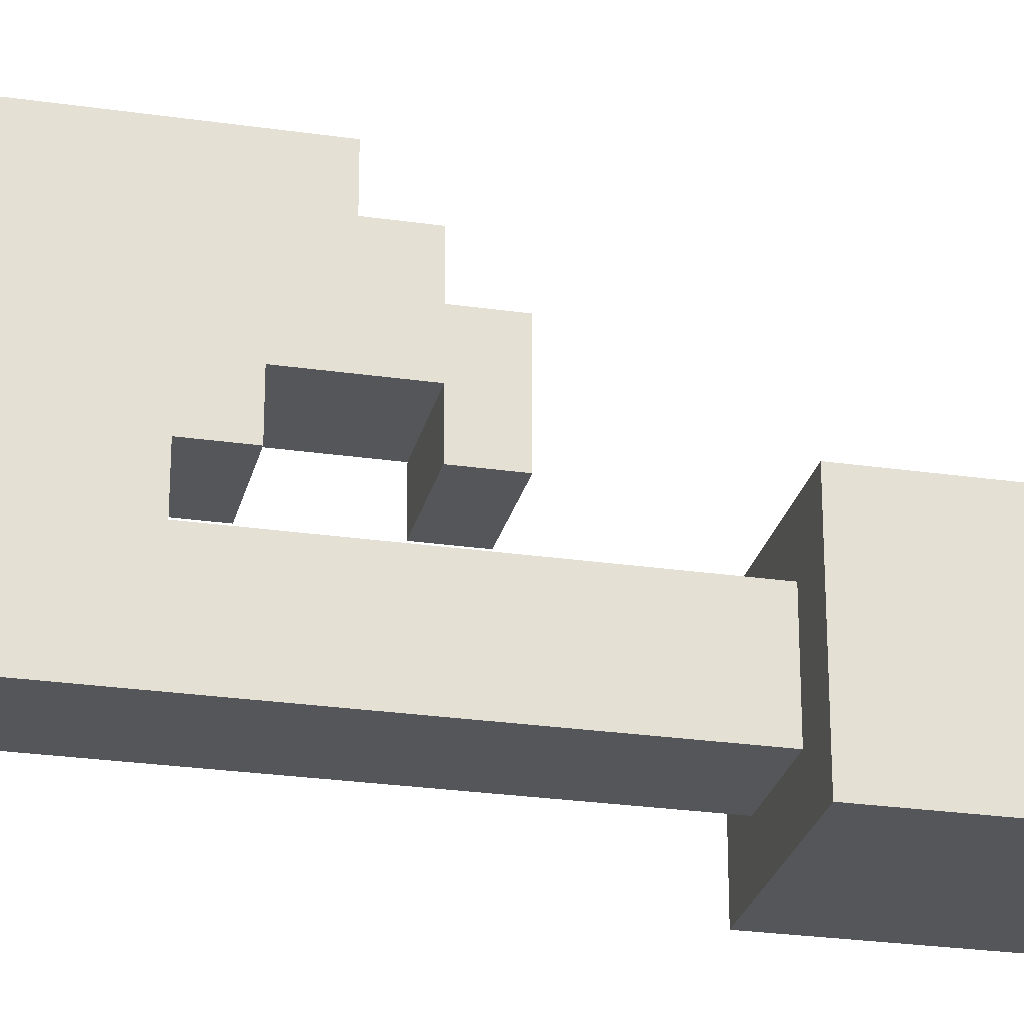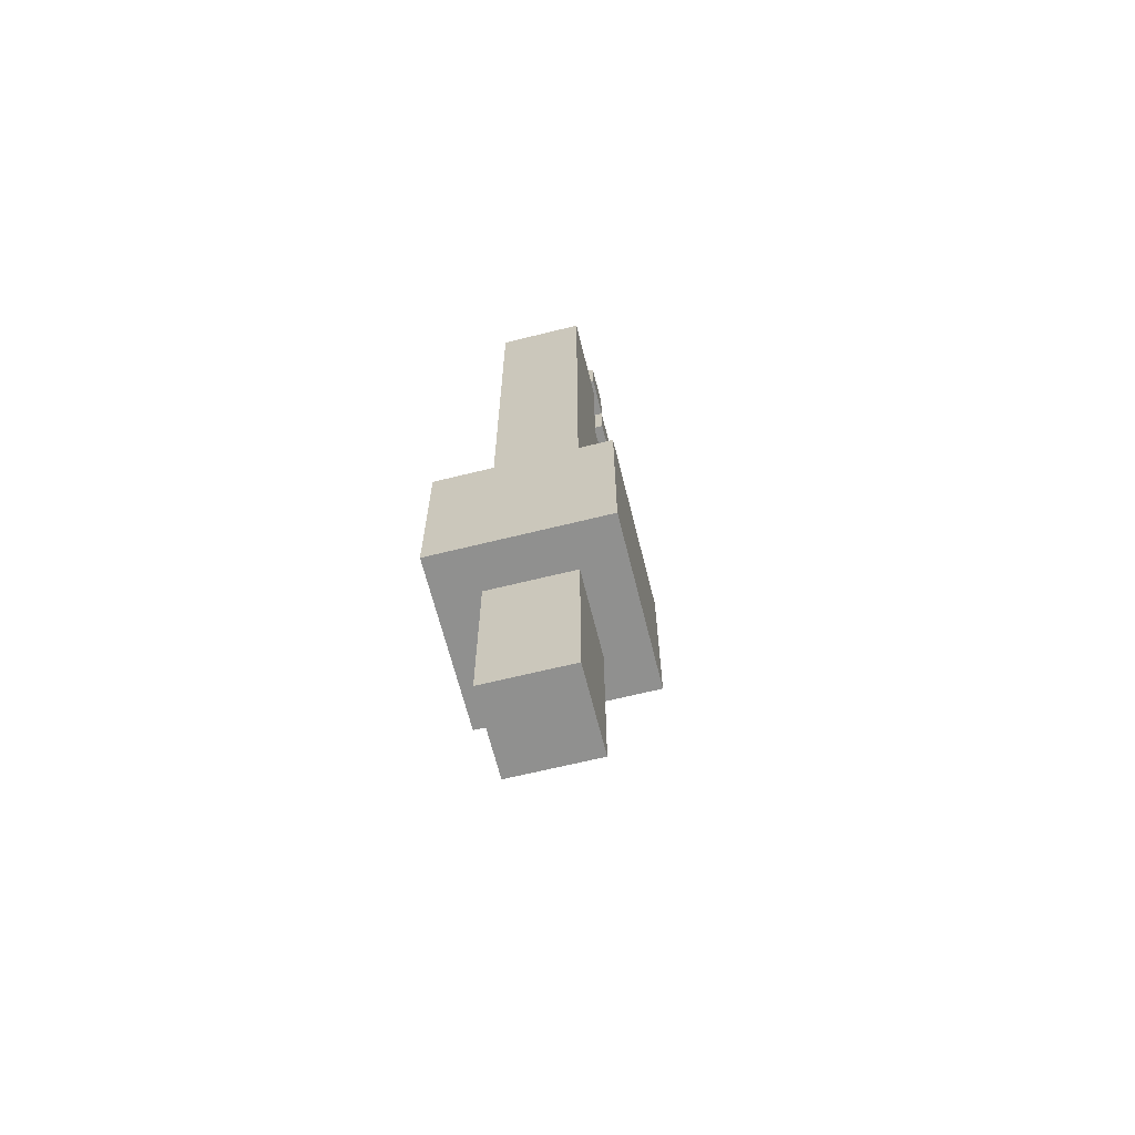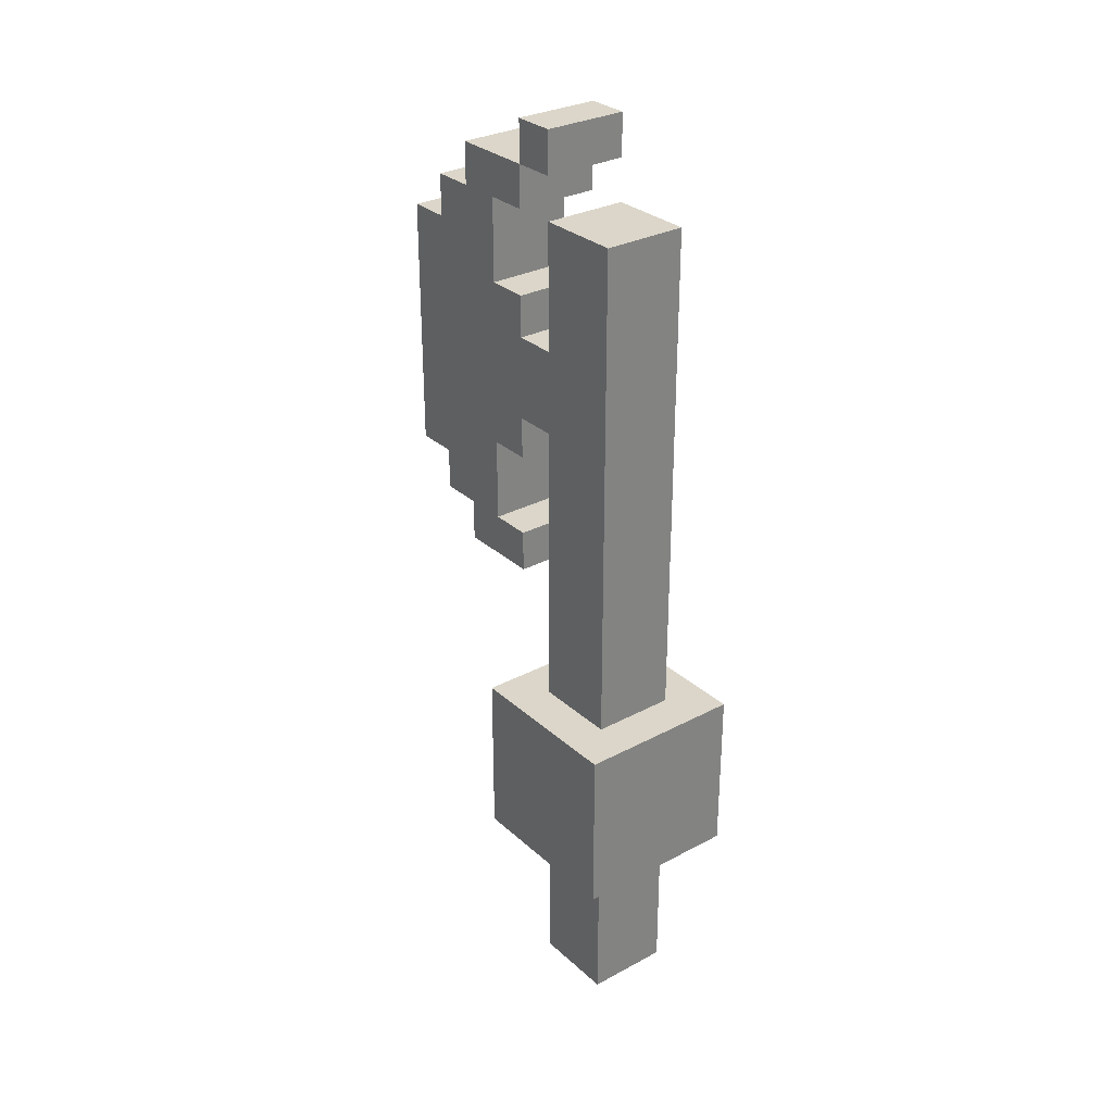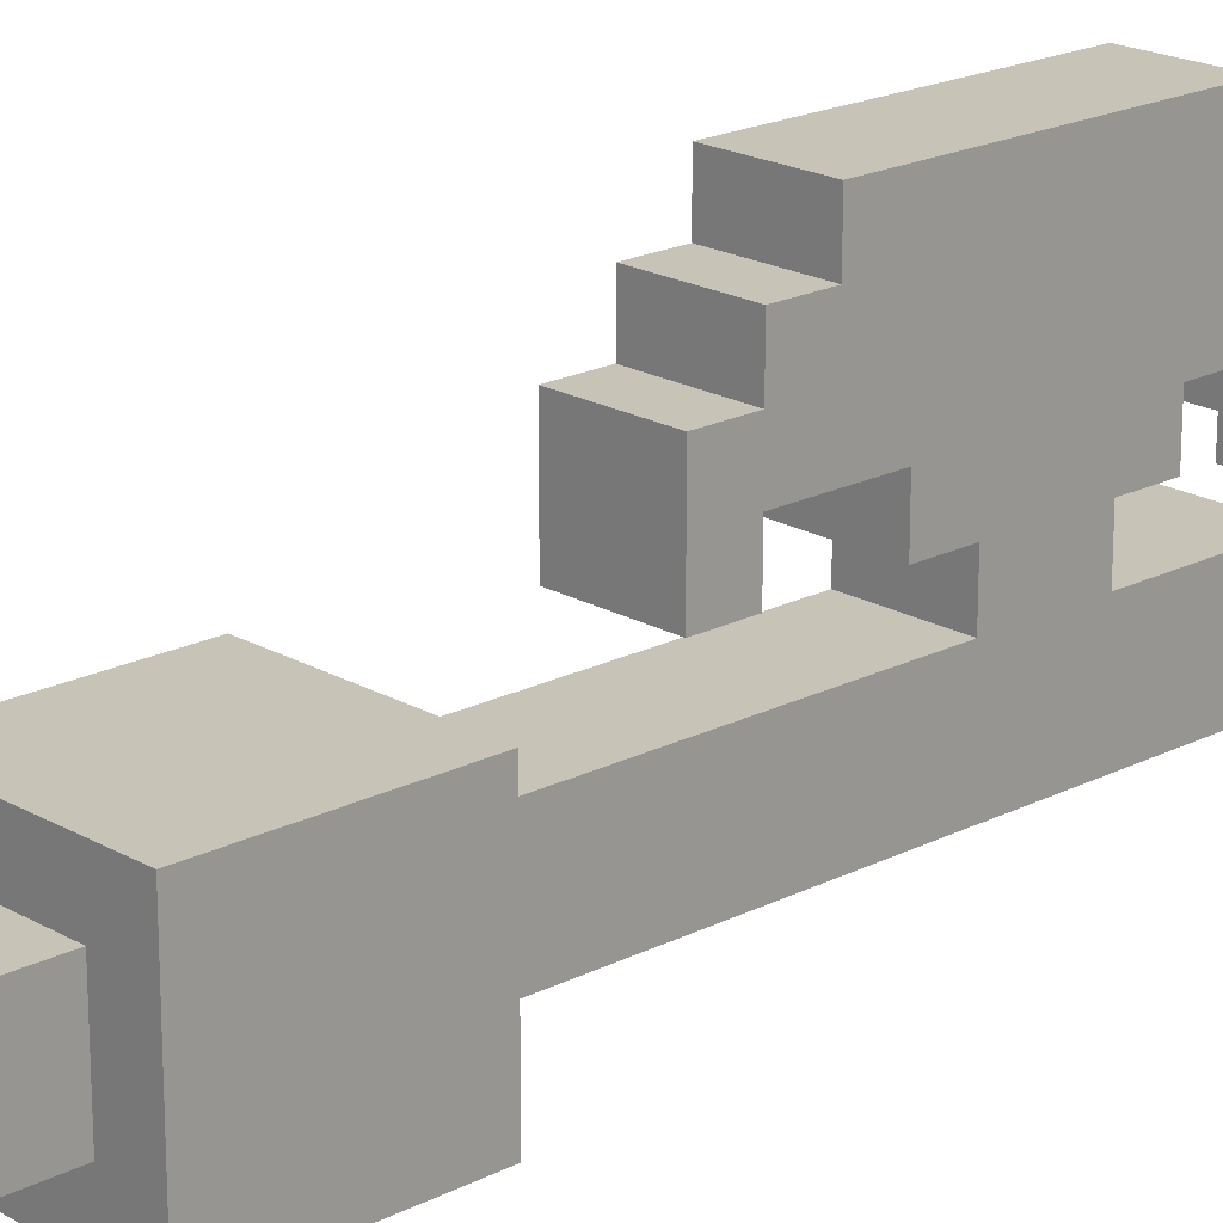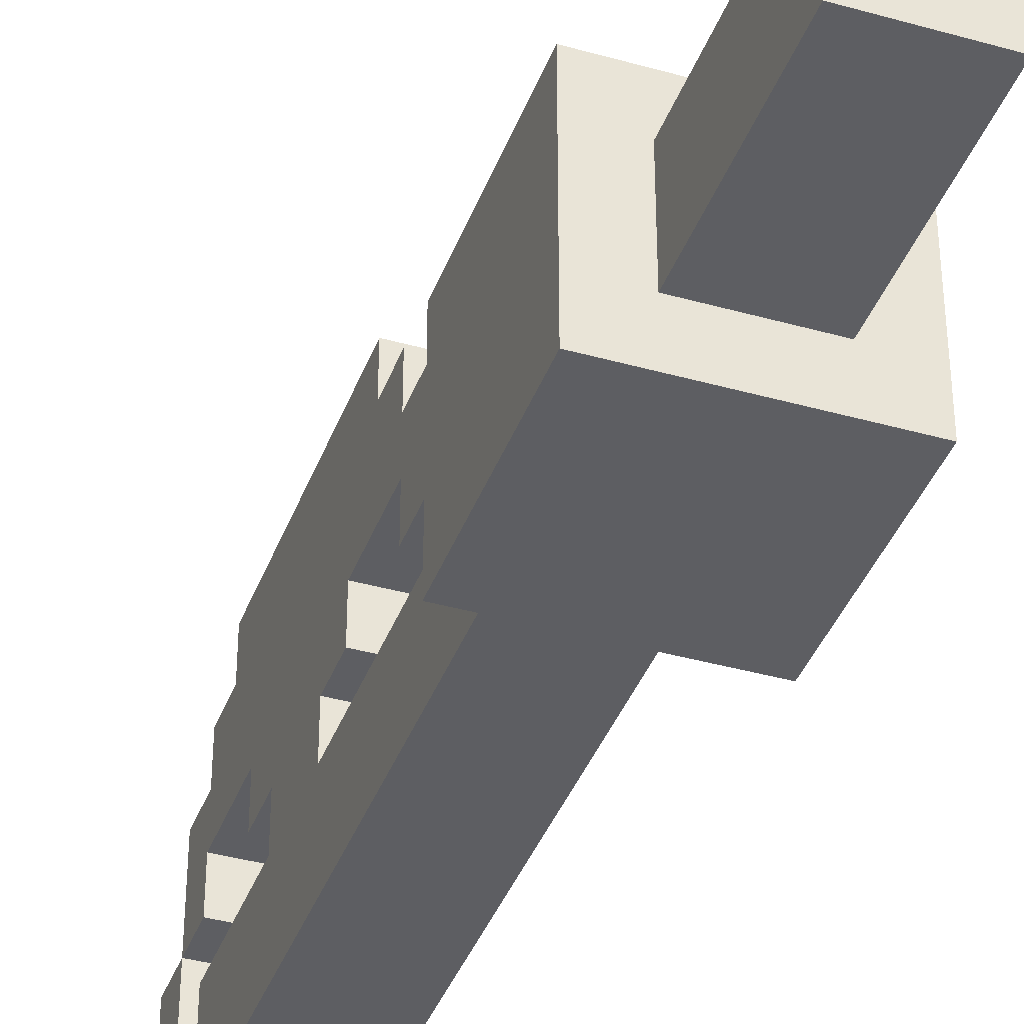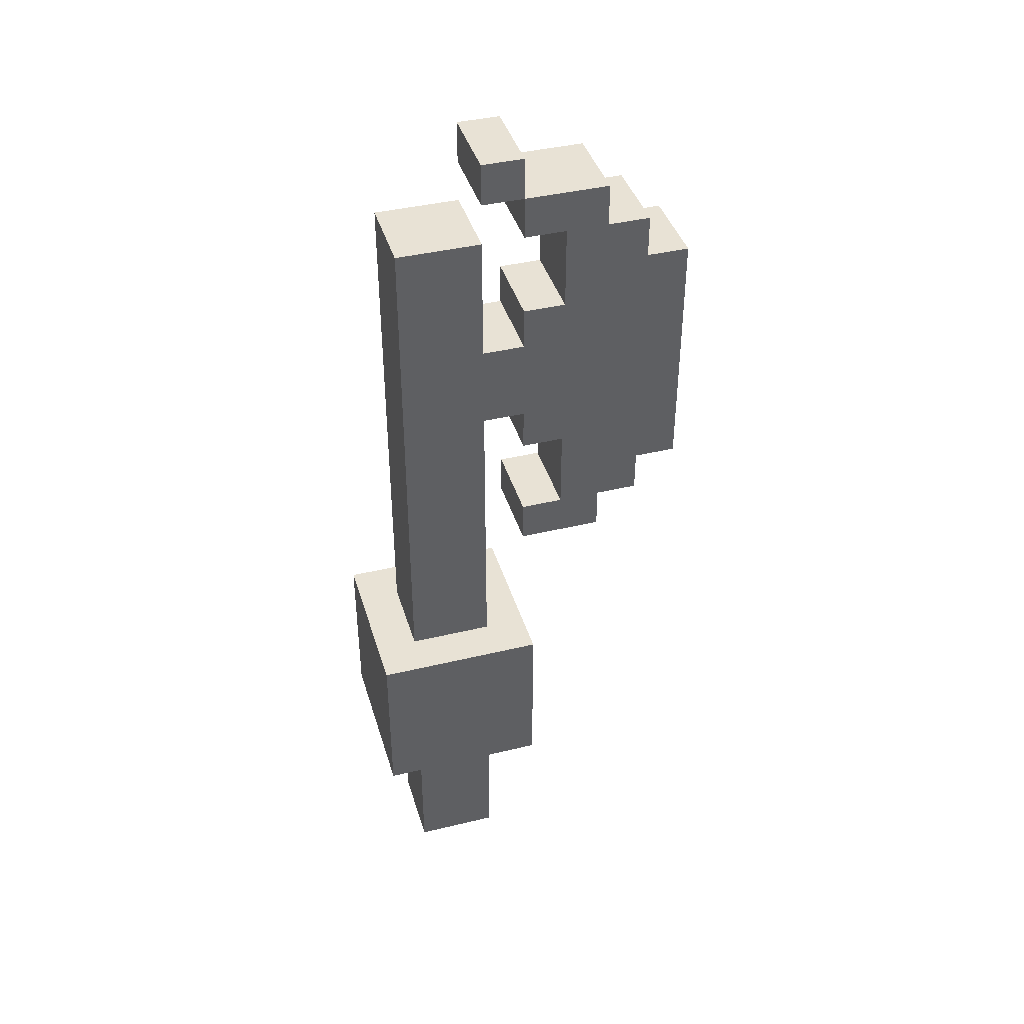
<metadata>
{"format":"obj","ext":"obj","renderer":"f3d","projection":"perspective","resolution":1024,"background":"white","views":[{"elev":-25.9,"azim":-103.0,"up":"+Z"},{"elev":-65.5,"azim":-166.0,"up":"+Y"},{"elev":30.0,"azim":142.1,"up":"+Y"},{"elev":19.7,"azim":46.7,"up":"+Z"},{"elev":-39.3,"azim":-19.4,"up":"+Z"},{"elev":40.9,"azim":-106.4,"up":"+Y"}]}
</metadata>
<code>
o
v -1.4 0.7 0.6
v -1.4 0.7 0.2
v -1.4 1.1 0.6
v -1.4 1.1 0.2
v -1.3 0.3 0.5
v -1.3 0.3 0.3
v -1.3 0.4 0.5
v -1.3 0.4 0.3
v -1.3 0.7 0.5
v -1.3 0.7 0.3
v -1.3 1.1 0.5
v -1.3 1.1 0.3
v -1.3 1.4 0.8
v -1.3 1.4 0.7
v -1.3 1.4 0.6
v -1.3 1.4 0.5
v -1.3 1.4 0.3
v -1.3 1.5 0.9
v -1.3 1.5 0.8
v -1.3 1.5 0.7
v -1.3 1.5 0.6
v -1.3 1.6 1
v -1.3 1.6 0.9
v -1.3 1.7 0.7
v -1.3 1.7 0.6
v -1.3 1.8 0.6
v -1.3 1.8 0.5
v -1.3 1.8 0.3
v -1.3 1.9 1
v -1.3 1.9 0.7
v -1.3 1.9 0.6
v -1.3 2 1
v -1.3 2 0.7
v -1.3 2 0.6
v -1.3 2 0.5
v -1.3 2 0.3
v -1.3 2.1 1
v -1.3 2.1 0.8
v -1.3 2.1 0.7
v -1.3 2.1 0.6
v -1.3 2.1 0.5
v -1.3 2.1 0.3
v -1.3 2.2 1
v -1.3 2.2 0.9
v -1.3 2.2 0.8
v -1.3 2.2 0.7
v -1.3 2.3 0.9
v -1.3 2.3 0.8
v -1.3 2.3 0.7
v -1.3 2.3 0.6
v -1.3 2.3 0.5
v -1.3 2.3 0.3
v -1.3 2.4 0.8
v -1.3 2.4 0.6
v -1.3 2.4 0.5
v -1.3 2.5 0.6
v -1.3 2.5 0.5
v -1.1 0.3 0.5
v -1.1 0.3 0.3
v -1.1 0.4 0.5
v -1.1 0.4 0.3
v -1.1 0.7 0.5
v -1.1 0.7 0.3
v -1.1 1.1 0.5
v -1.1 1.1 0.3
v -1.1 1.4 0.8
v -1.1 1.4 0.7
v -1.1 1.4 0.6
v -1.1 1.4 0.5
v -1.1 1.4 0.3
v -1.1 1.5 0.9
v -1.1 1.5 0.8
v -1.1 1.5 0.7
v -1.1 1.5 0.6
v -1.1 1.6 1
v -1.1 1.6 0.9
v -1.1 1.7 0.7
v -1.1 1.7 0.6
v -1.1 1.8 0.6
v -1.1 1.8 0.5
v -1.1 1.8 0.3
v -1.1 1.9 1
v -1.1 1.9 0.7
v -1.1 1.9 0.5
v -1.1 2 1
v -1.1 2 0.7
v -1.1 2 0.6
v -1.1 2 0.5
v -1.1 2 0.3
v -1.1 2.1 1
v -1.1 2.1 0.8
v -1.1 2.1 0.7
v -1.1 2.1 0.6
v -1.1 2.1 0.5
v -1.1 2.1 0.3
v -1.1 2.2 1
v -1.1 2.2 0.9
v -1.1 2.2 0.8
v -1.1 2.2 0.7
v -1.1 2.3 0.9
v -1.1 2.3 0.8
v -1.1 2.3 0.7
v -1.1 2.3 0.6
v -1.1 2.3 0.5
v -1.1 2.3 0.3
v -1.1 2.4 0.8
v -1.1 2.4 0.6
v -1.1 2.4 0.5
v -1.1 2.5 0.6
v -1.1 2.5 0.5
v -1 0.7 0.6
v -1 0.7 0.2
v -1 1.1 0.6
v -1 1.1 0.2
v -1.3 1.6 1
v -1.3 1.9 1
v -1.3 2 1
v -1.3 2.1 1
v -1.3 2.2 1
v -1.1 1.6 1
v -1.1 1.9 1
v -1.1 2 1
v -1.1 2.1 1
v -1.1 2.2 1
v -1.3 1.5 0.9
v -1.3 1.6 0.9
v -1.3 2.2 0.9
v -1.3 2.3 0.9
v -1.1 1.5 0.9
v -1.1 1.6 0.9
v -1.1 2.2 0.9
v -1.1 2.3 0.9
v -1.3 1.4 0.8
v -1.3 1.5 0.8
v -1.3 2.3 0.8
v -1.3 2.4 0.8
v -1.1 1.4 0.8
v -1.1 1.5 0.8
v -1.1 2.3 0.8
v -1.1 2.4 0.8
v -1.4 0.7 0.6
v -1.4 1.1 0.6
v -1.3 2.4 0.6
v -1.3 2.5 0.6
v -1.1 2.4 0.6
v -1.1 2.5 0.6
v -1 0.7 0.6
v -1 1.1 0.6
v -1.3 0.3 0.5
v -1.3 0.4 0.5
v -1.3 0.7 0.5
v -1.3 1.1 0.5
v -1.3 1.4 0.5
v -1.3 1.8 0.5
v -1.3 2 0.5
v -1.3 2.1 0.5
v -1.3 2.3 0.5
v -1.2 2 0.5
v -1.1 0.3 0.5
v -1.1 0.4 0.5
v -1.1 0.7 0.5
v -1.1 1.1 0.5
v -1.1 1.4 0.5
v -1.1 1.8 0.5
v -1.1 2 0.5
v -1.1 2.1 0.5
v -1.1 2.3 0.5
v -1.3 1.5 0.7
v -1.3 1.7 0.7
v -1.3 2.1 0.7
v -1.3 2.2 0.7
v -1.3 2.3 0.7
v -1.1 1.5 0.7
v -1.1 1.7 0.7
v -1.1 2.1 0.7
v -1.1 2.2 0.7
v -1.1 2.3 0.7
v -1.3 1.4 0.6
v -1.3 1.5 0.6
v -1.3 1.7 0.6
v -1.3 1.8 0.6
v -1.3 2 0.6
v -1.3 2.1 0.6
v -1.3 2.3 0.6
v -1.3 2.4 0.6
v -1.2 2 0.6
v -1.1 1.4 0.6
v -1.1 1.5 0.6
v -1.1 1.7 0.6
v -1.1 1.8 0.6
v -1.1 2 0.6
v -1.1 2.1 0.6
v -1.1 2.3 0.6
v -1.1 2.4 0.6
v -1.3 2.4 0.5
v -1.3 2.5 0.5
v -1.1 2.4 0.5
v -1.1 2.5 0.5
v -1.3 0.3 0.3
v -1.3 0.4 0.3
v -1.3 0.7 0.3
v -1.3 1.1 0.3
v -1.3 1.4 0.3
v -1.3 1.8 0.3
v -1.3 2 0.3
v -1.3 2.1 0.3
v -1.3 2.3 0.3
v -1.1 0.3 0.3
v -1.1 0.4 0.3
v -1.1 0.7 0.3
v -1.1 1.1 0.3
v -1.1 1.4 0.3
v -1.1 1.8 0.3
v -1.1 2 0.3
v -1.1 2.1 0.3
v -1.1 2.3 0.3
v -1.4 0.7 0.2
v -1.4 1.1 0.2
v -1 0.7 0.2
v -1 1.1 0.2
v -1.3 0.3 0.5
v -1.1 0.3 0.5
v -1.3 0.3 0.3
v -1.1 0.3 0.3
v -1.4 0.7 0.6
v -1 0.7 0.6
v -1.3 0.7 0.5
v -1.1 0.7 0.5
v -1.3 0.7 0.3
v -1.1 0.7 0.3
v -1.4 0.7 0.2
v -1 0.7 0.2
v -1.3 1.4 0.8
v -1.1 1.4 0.8
v -1.3 1.4 0.7
v -1.1 1.4 0.7
v -1.3 1.4 0.6
v -1.1 1.4 0.6
v -1.3 1.5 0.9
v -1.1 1.5 0.9
v -1.3 1.5 0.8
v -1.1 1.5 0.8
v -1.3 1.6 1
v -1.1 1.6 1
v -1.3 1.6 0.9
v -1.1 1.6 0.9
v -1.3 1.7 0.7
v -1.1 1.7 0.7
v -1.3 1.7 0.6
v -1.1 1.7 0.6
v -1.3 1.8 0.6
v -1.1 1.8 0.6
v -1.3 1.8 0.5
v -1.1 1.8 0.5
v -1.3 2.3 0.7
v -1.1 2.3 0.7
v -1.3 2.3 0.6
v -1.1 2.3 0.6
v -1.3 2.4 0.6
v -1.1 2.4 0.6
v -1.3 2.4 0.5
v -1.1 2.4 0.5
v -1.4 1.1 0.6
v -1 1.1 0.6
v -1.3 1.1 0.5
v -1.1 1.1 0.5
v -1.3 1.1 0.3
v -1.1 1.1 0.3
v -1.4 1.1 0.2
v -1 1.1 0.2
v -1.3 1.5 0.7
v -1.1 1.5 0.7
v -1.3 1.5 0.6
v -1.1 1.5 0.6
v -1.3 2 0.6
v -1.2 2 0.6
v -1.1 2 0.6
v -1.3 2 0.5
v -1.2 2 0.5
v -1.1 2 0.5
v -1.3 2.1 0.7
v -1.1 2.1 0.7
v -1.3 2.1 0.6
v -1.1 2.1 0.6
v -1.3 2.2 1
v -1.1 2.2 1
v -1.3 2.2 0.9
v -1.1 2.2 0.9
v -1.3 2.3 0.9
v -1.1 2.3 0.9
v -1.3 2.3 0.8
v -1.1 2.3 0.8
v -1.3 2.3 0.5
v -1.1 2.3 0.5
v -1.3 2.3 0.3
v -1.1 2.3 0.3
v -1.3 2.4 0.8
v -1.1 2.4 0.8
v -1.3 2.4 0.6
v -1.1 2.4 0.6
v -1.3 2.5 0.6
v -1.1 2.5 0.6
v -1.3 2.5 0.5
v -1.1 2.5 0.5
f 3 2 1
f 4 2 3
f 7 6 5
f 8 6 7
f 9 8 7
f 10 8 9
f 16 12 11
f 17 12 16
f 19 14 13
f 20 15 14
f 20 14 19
f 21 15 20
f 23 19 18
f 23 20 19
f 24 20 23
f 24 23 22
f 26 25 24
f 27 17 16
f 28 17 27
f 29 24 22
f 30 26 24
f 30 24 29
f 30 27 26
f 30 28 27
f 31 28 30
f 32 30 29
f 32 31 30
f 33 31 32
f 34 28 31
f 34 31 33
f 35 28 34
f 36 28 35
f 37 33 32
f 38 33 37
f 39 34 33
f 39 33 38
f 40 34 39
f 41 36 35
f 42 36 41
f 43 38 37
f 44 38 43
f 45 39 38
f 45 38 44
f 46 39 45
f 47 45 44
f 47 46 45
f 48 46 47
f 49 46 48
f 51 42 41
f 52 42 51
f 53 50 49
f 53 49 48
f 54 50 53
f 56 55 54
f 57 55 56
f 58 59 60
f 60 59 61
f 60 61 62
f 62 61 63
f 64 65 69
f 69 65 70
f 66 67 72
f 67 68 73
f 72 67 73
f 73 68 74
f 71 72 76
f 72 73 76
f 76 73 77
f 75 76 77
f 77 78 79
f 69 70 80
f 80 70 81
f 75 77 82
f 77 79 83
f 82 77 83
f 79 80 83
f 80 81 83
f 83 81 84
f 82 83 85
f 83 84 85
f 85 84 86
f 86 84 87
f 84 81 88
f 87 84 88
f 88 81 89
f 85 86 90
f 90 86 91
f 86 87 92
f 91 86 92
f 92 87 93
f 88 89 94
f 94 89 95
f 90 91 96
f 96 91 97
f 91 92 98
f 97 91 98
f 98 92 99
f 97 98 100
f 98 99 100
f 100 99 101
f 101 99 102
f 94 95 104
f 104 95 105
f 102 103 106
f 101 102 106
f 106 103 107
f 107 108 109
f 109 108 110
f 111 112 113
f 113 112 114
f 120 116 115
f 121 117 116
f 121 116 120
f 122 118 117
f 122 117 121
f 123 119 118
f 123 118 122
f 124 119 123
f 129 126 125
f 130 126 129
f 131 128 127
f 132 128 131
f 137 134 133
f 138 134 137
f 139 136 135
f 140 136 139
f 145 144 143
f 146 144 145
f 147 142 141
f 148 142 147
f 158 156 155
f 159 150 149
f 160 151 150
f 160 150 159
f 161 151 160
f 162 153 152
f 163 154 153
f 163 153 162
f 164 154 163
f 165 156 158
f 166 157 156
f 166 156 165
f 167 157 166
f 168 169 173
f 173 169 174
f 170 171 175
f 171 172 176
f 175 171 176
f 176 172 177
f 182 183 186
f 178 179 187
f 187 179 188
f 180 181 189
f 189 181 190
f 186 183 191
f 191 183 192
f 184 185 193
f 193 185 194
f 195 196 197
f 197 196 198
f 199 200 208
f 200 201 209
f 208 200 209
f 209 201 210
f 202 203 211
f 203 204 212
f 211 203 212
f 204 205 213
f 212 204 213
f 205 206 214
f 213 205 214
f 206 207 215
f 214 206 215
f 215 207 216
f 217 218 219
f 219 218 220
f 223 222 221
f 224 222 223
f 227 226 225
f 228 226 227
f 229 227 225
f 230 226 228
f 231 229 225
f 231 230 229
f 232 226 230
f 232 230 231
f 235 234 233
f 236 234 235
f 237 236 235
f 238 236 237
f 241 240 239
f 242 240 241
f 245 244 243
f 246 244 245
f 249 248 247
f 250 248 249
f 253 252 251
f 254 252 253
f 257 256 255
f 258 256 257
f 261 260 259
f 262 260 261
f 263 264 265
f 265 264 266
f 263 265 267
f 266 264 268
f 263 267 269
f 267 268 269
f 268 264 270
f 269 268 270
f 271 272 273
f 273 272 274
f 275 276 278
f 276 277 279
f 278 276 279
f 279 277 280
f 281 282 283
f 283 282 284
f 285 286 287
f 287 286 288
f 289 290 291
f 291 290 292
f 293 294 295
f 295 294 296
f 297 298 299
f 299 298 300
f 301 302 303
f 303 302 304

</code>
